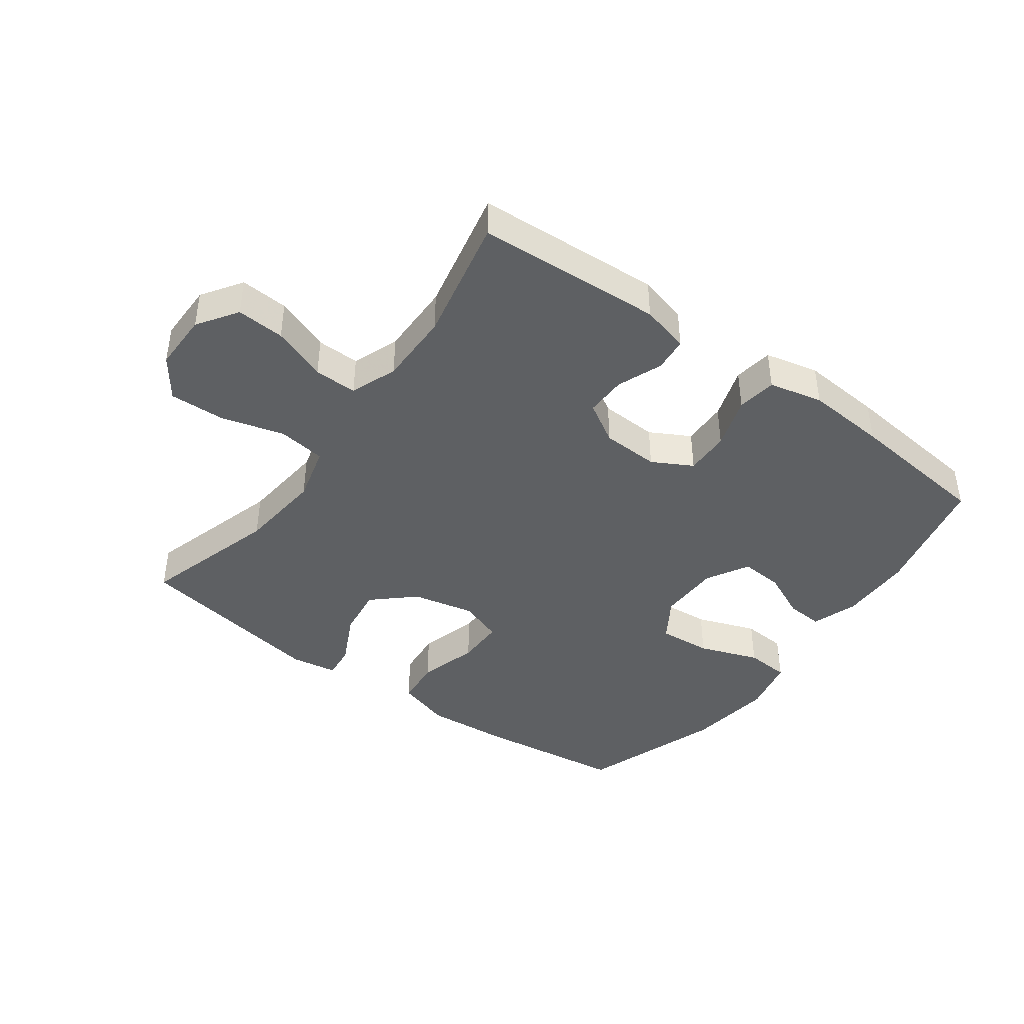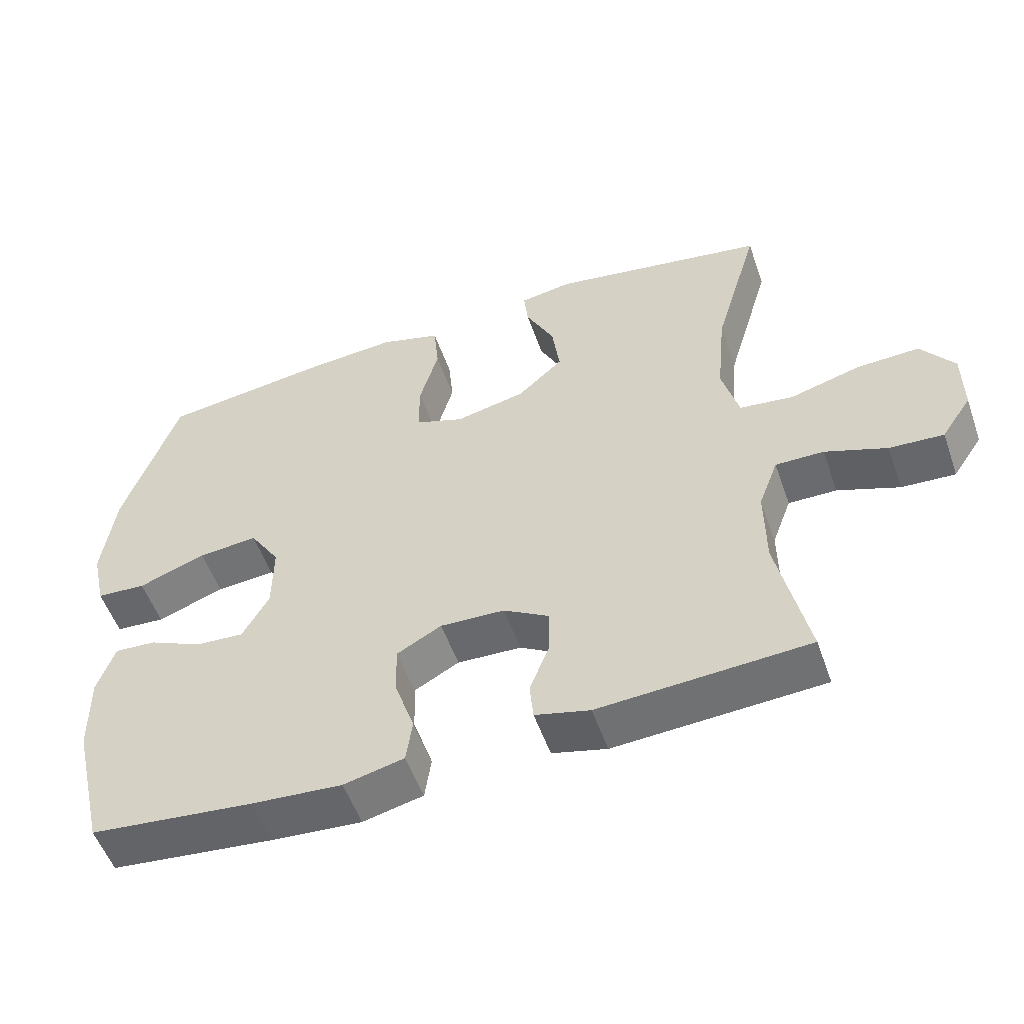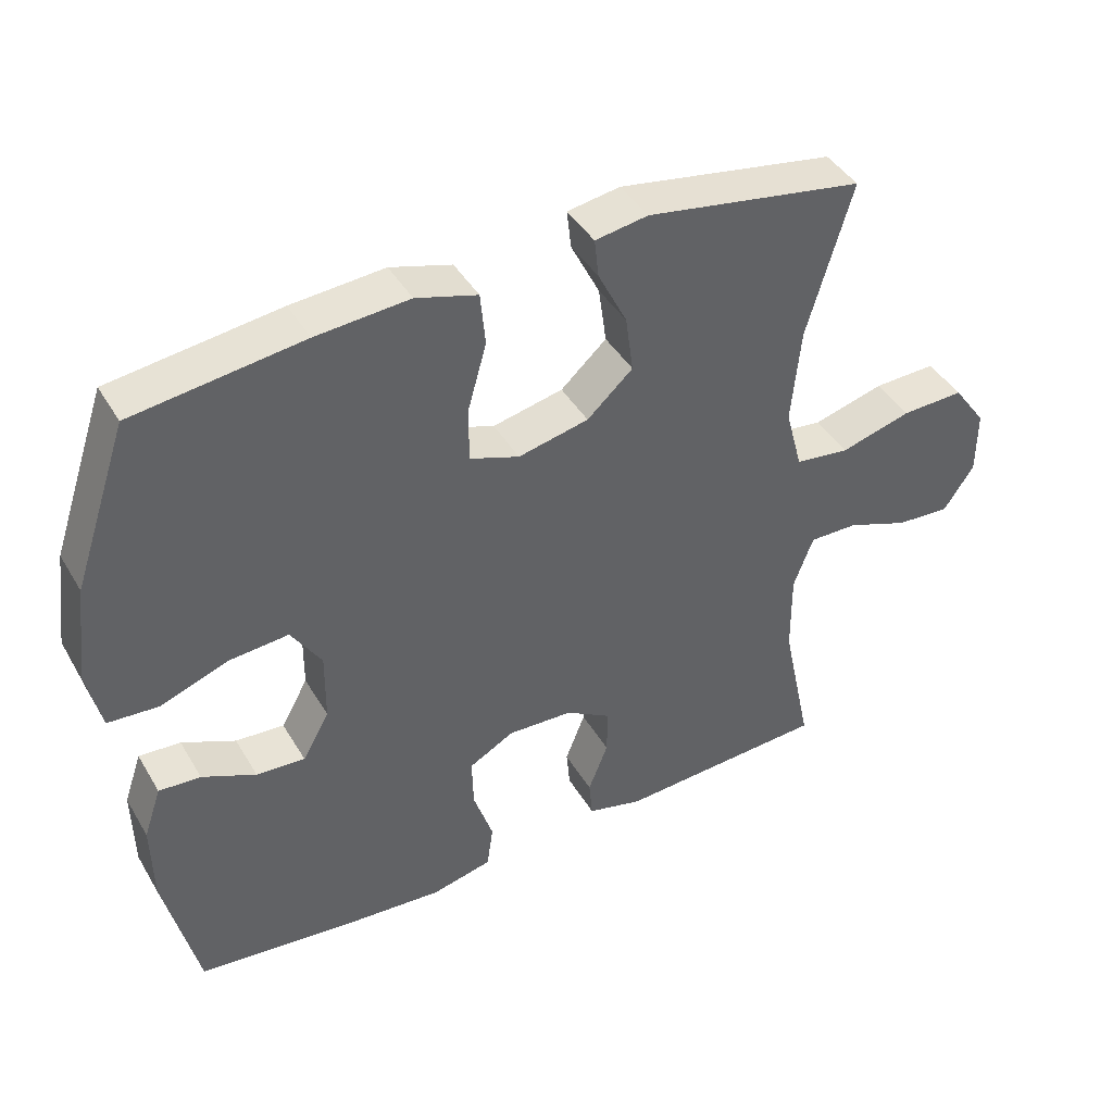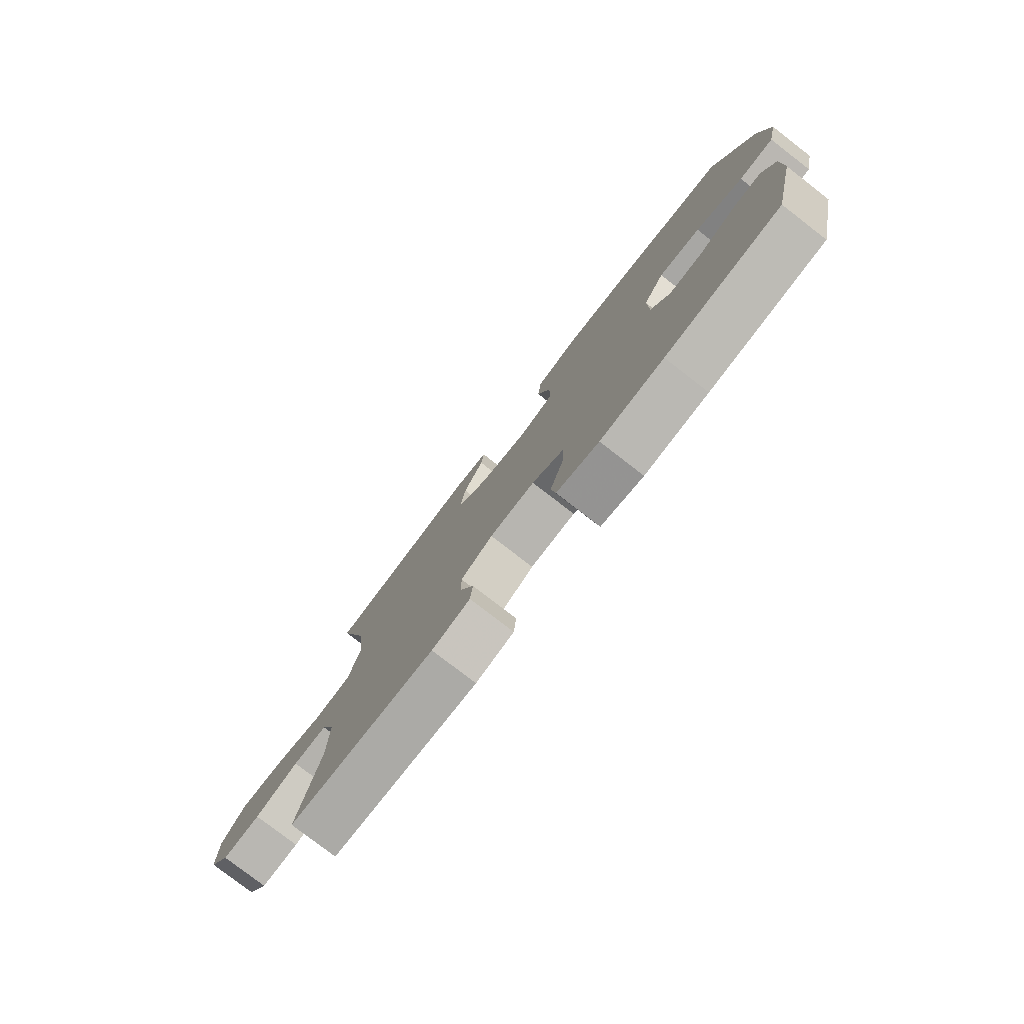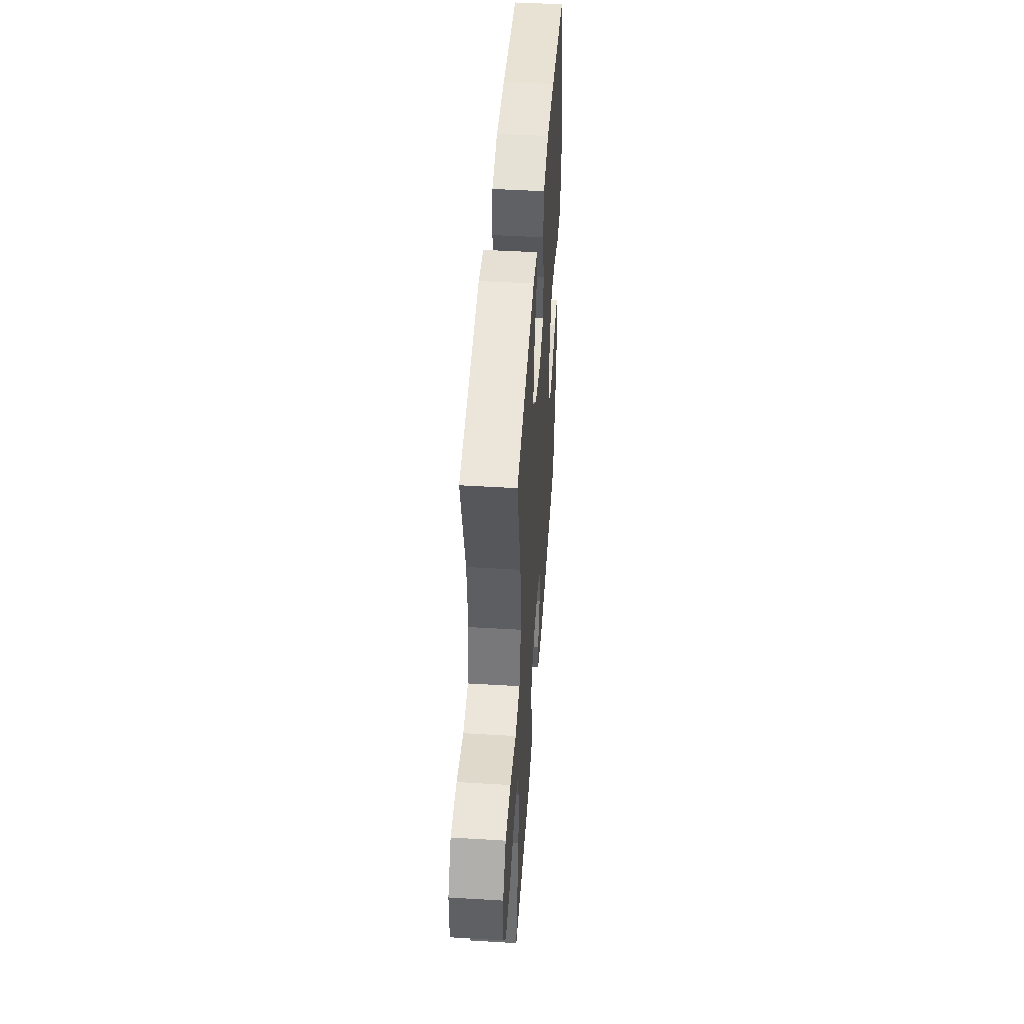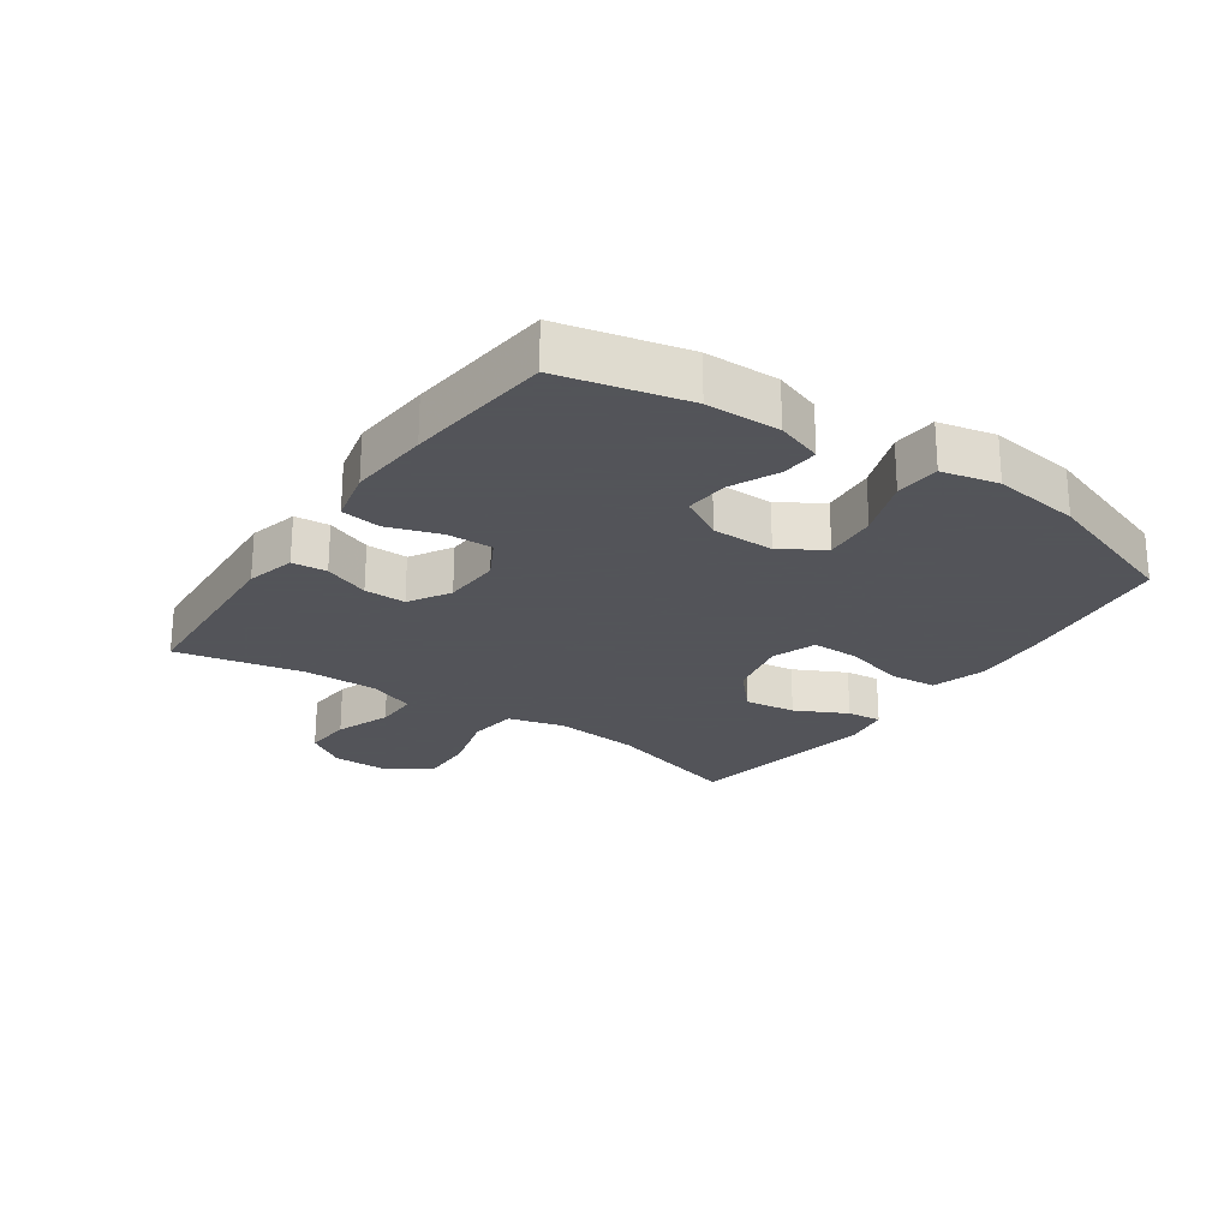
<metadata>
{"format":"obj","ext":"obj","renderer":"f3d","projection":"perspective","resolution":1024,"background":"white","views":[{"elev":-42.2,"azim":143.8,"up":"+Y"},{"elev":-53.8,"azim":19.3,"up":"+Z"},{"elev":42.5,"azim":-28.5,"up":"+Z"},{"elev":-78.8,"azim":-127.7,"up":"+Z"},{"elev":47.0,"azim":93.9,"up":"+Z"},{"elev":-23.9,"azim":-124.7,"up":"+Y"}]}
</metadata>
<code>
v -0.5 0.07 -0.5
v -0.547 0.07 -0.3
v -0.549 0.07 -0.183
v -0.524 0.07 -0.11
v -0.465 0.07 -0.114
v -0.389 0.07 -0.149
v -0.32 0.07 -0.154
v -0.282 0.07 -0.086
v -0.281 0.07 0.013
v -0.324 0.07 0.08
v -0.409 0.07 0.073
v -0.505 0.07 0.038
v -0.576 0.07 0.043
v -0.596 0.07 0.133
v -0.578 0.07 0.271
v -0.5 0.07 0.5
v -0.26 0.07 0.531
v -0.128 0.07 0.541
v -0.041 0.07 0.515
v -0.034 0.07 0.44
v -0.061 0.07 0.344
v -0.061 0.07 0.267
v 0.009 0.07 0.242
v 0.109 0.07 0.264
v 0.174 0.07 0.323
v 0.163 0.07 0.404
v 0.122 0.07 0.486
v 0.116 0.07 0.541
v 0.191 0.07 0.553
v 0.5 0.07 0.5
v 0.436 0.07 0.281
v 0.423 0.07 0.146
v 0.447 0.07 0.056
v 0.524 0.07 0.046
v 0.625 0.07 0.074
v 0.714 0.07 0.077
v 0.761 0.07 0.012
v 0.761 0.07 -0.081
v 0.718 0.07 -0.145
v 0.641 0.07 -0.14
v 0.553 0.07 -0.107
v 0.484 0.07 -0.106
v 0.456 0.07 -0.181
v 0.457 0.07 -0.298
v 0.5 0.07 -0.5
v 0.202 0.07 -0.517
v 0.124 0.07 -0.497
v 0.119 0.07 -0.442
v 0.147 0.07 -0.37
v 0.148 0.07 -0.304
v 0.083 0.07 -0.265
v -0.009 0.07 -0.261
v -0.073 0.07 -0.296
v -0.071 0.07 -0.368
v -0.043 0.07 -0.452
v -0.052 0.07 -0.515
v -0.138 0.07 -0.535
v -0.267 0.07 -0.525
v -0.5 0 -0.5
v -0.547 0 -0.3
v -0.549 0 -0.183
v -0.524 0 -0.11
v -0.465 0 -0.114
v -0.389 0 -0.149
v -0.32 0 -0.154
v -0.282 0 -0.086
v -0.281 0 0.013
v -0.324 0 0.08
v -0.409 0 0.073
v -0.505 0 0.038
v -0.576 0 0.043
v -0.596 0 0.133
v -0.578 0 0.271
v -0.5 0 0.5
v -0.26 0 0.531
v -0.128 0 0.541
v -0.041 0 0.515
v -0.034 0 0.44
v -0.061 0 0.344
v -0.061 0 0.267
v 0.009 0 0.242
v 0.109 0 0.264
v 0.174 0 0.323
v 0.163 0 0.404
v 0.122 0 0.486
v 0.116 0 0.541
v 0.191 0 0.553
v 0.5 0 0.5
v 0.436 0 0.281
v 0.423 0 0.146
v 0.447 0 0.056
v 0.524 0 0.046
v 0.625 0 0.074
v 0.714 0 0.077
v 0.761 0 0.012
v 0.761 0 -0.081
v 0.718 0 -0.145
v 0.641 0 -0.14
v 0.553 0 -0.107
v 0.484 0 -0.106
v 0.456 0 -0.181
v 0.457 0 -0.298
v 0.5 0 -0.5
v 0.202 0 -0.517
v 0.124 0 -0.497
v 0.119 0 -0.442
v 0.147 0 -0.37
v 0.148 0 -0.304
v 0.083 0 -0.265
v -0.009 0 -0.261
v -0.073 0 -0.296
v -0.071 0 -0.368
v -0.043 0 -0.452
v -0.052 0 -0.515
v -0.138 0 -0.535
v -0.267 0 -0.525
f 4 5 6
f 3 4 6
f 2 3 6
f 1 2 6
f 58 1 6
f 57 58 6
f 56 57 6
f 55 56 6
f 54 55 6
f 53 54 6 7
f 52 53 7 8
f 51 52 8 9
f 50 51 9 10
f 47 48 49
f 46 47 49
f 45 46 49
f 44 45 49
f 43 44 49 50
f 42 43 50 10
f 39 40 41
f 38 39 41
f 37 38 41
f 36 37 41
f 35 36 41
f 34 35 41
f 41 42 10
f 34 41 10
f 33 34 10
f 29 30 31
f 28 29 31
f 27 28 31
f 26 27 31
f 25 26 31 32
f 24 25 32 33
f 19 20 21
f 18 19 21
f 17 18 21
f 16 17 21
f 15 16 21
f 14 15 21
f 13 14 21
f 12 13 21
f 11 12 21
f 10 11 21 22
f 23 24 33 10
f 10 22 23
f 64 63 62
f 64 62 61
f 64 61 60
f 64 60 59
f 64 59 116
f 64 116 115
f 64 115 114
f 64 114 113
f 64 113 112
f 65 64 112 111
f 66 65 111 110
f 67 66 110 109
f 68 67 109 108
f 107 106 105
f 107 105 104
f 107 104 103
f 107 103 102
f 108 107 102 101
f 68 108 101 100
f 99 98 97
f 99 97 96
f 99 96 95
f 99 95 94
f 99 94 93
f 99 93 92
f 68 100 99
f 68 99 92
f 68 92 91
f 89 88 87
f 89 87 86
f 89 86 85
f 89 85 84
f 90 89 84 83
f 91 90 83 82
f 79 78 77
f 79 77 76
f 79 76 75
f 79 75 74
f 79 74 73
f 79 73 72
f 79 72 71
f 79 71 70
f 79 70 69
f 80 79 69 68
f 68 91 82 81
f 81 80 68
f 1 59 60 2
f 2 60 61 3
f 3 61 62 4
f 4 62 63 5
f 5 63 64 6
f 6 64 65 7
f 7 65 66 8
f 8 66 67 9
f 9 67 68 10
f 10 68 69 11
f 11 69 70 12
f 12 70 71 13
f 13 71 72 14
f 14 72 73 15
f 15 73 74 16
f 16 74 75 17
f 17 75 76 18
f 18 76 77 19
f 19 77 78 20
f 20 78 79 21
f 21 79 80 22
f 22 80 81 23
f 23 81 82 24
f 24 82 83 25
f 25 83 84 26
f 26 84 85 27
f 27 85 86 28
f 28 86 87 29
f 29 87 88 30
f 30 88 89 31
f 31 89 90 32
f 32 90 91 33
f 33 91 92 34
f 34 92 93 35
f 35 93 94 36
f 36 94 95 37
f 37 95 96 38
f 38 96 97 39
f 39 97 98 40
f 40 98 99 41
f 41 99 100 42
f 42 100 101 43
f 43 101 102 44
f 44 102 103 45
f 45 103 104 46
f 46 104 105 47
f 47 105 106 48
f 48 106 107 49
f 49 107 108 50
f 50 108 109 51
f 51 109 110 52
f 52 110 111 53
f 53 111 112 54
f 54 112 113 55
f 55 113 114 56
f 56 114 115 57
f 57 115 116 58
f 58 116 59 1

</code>
